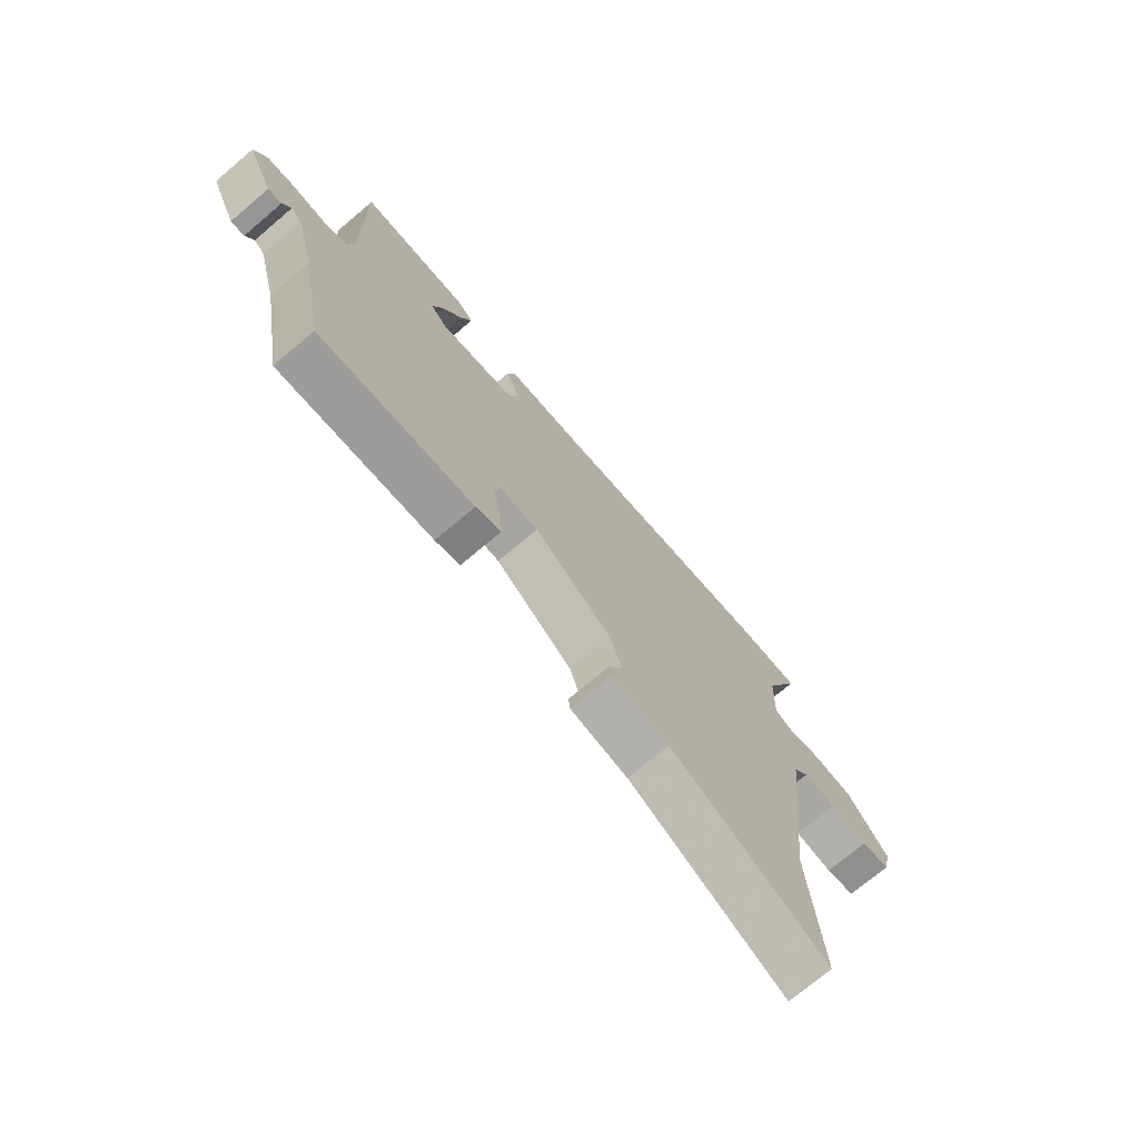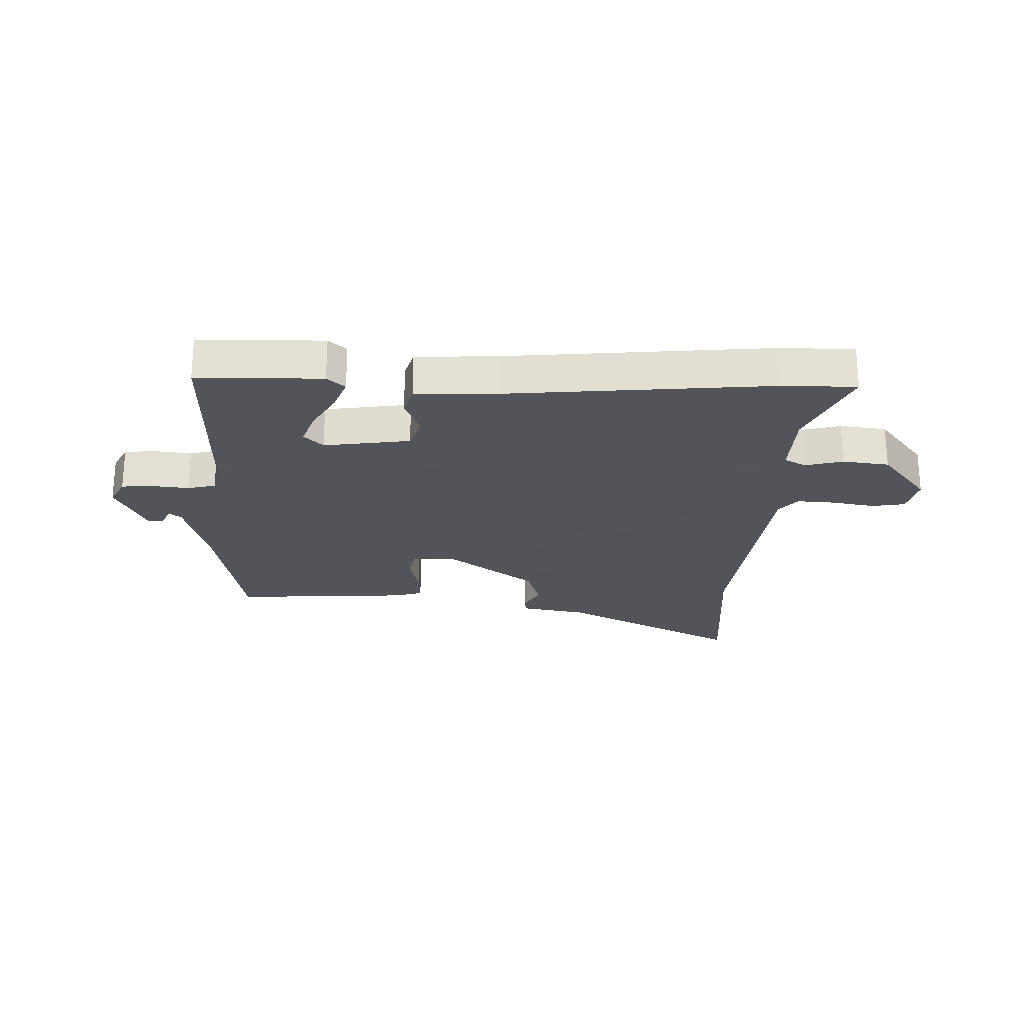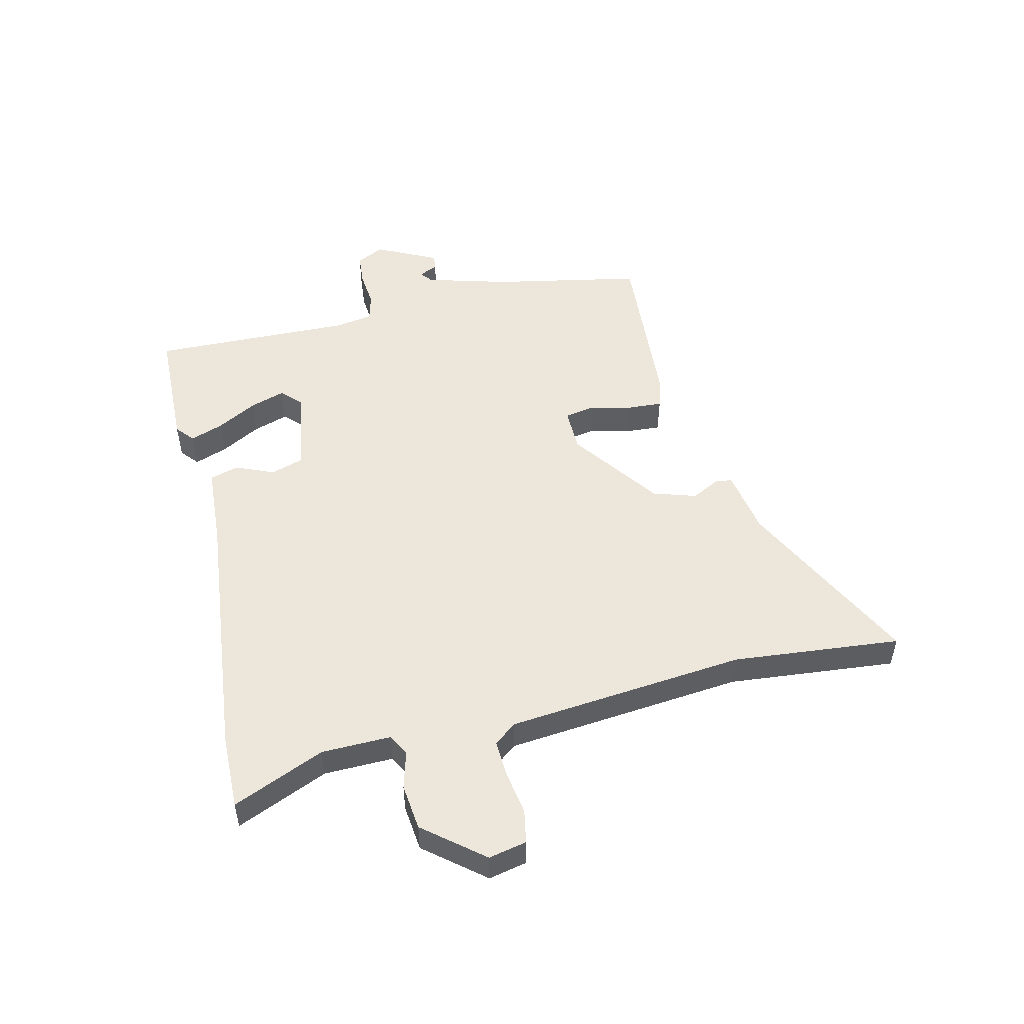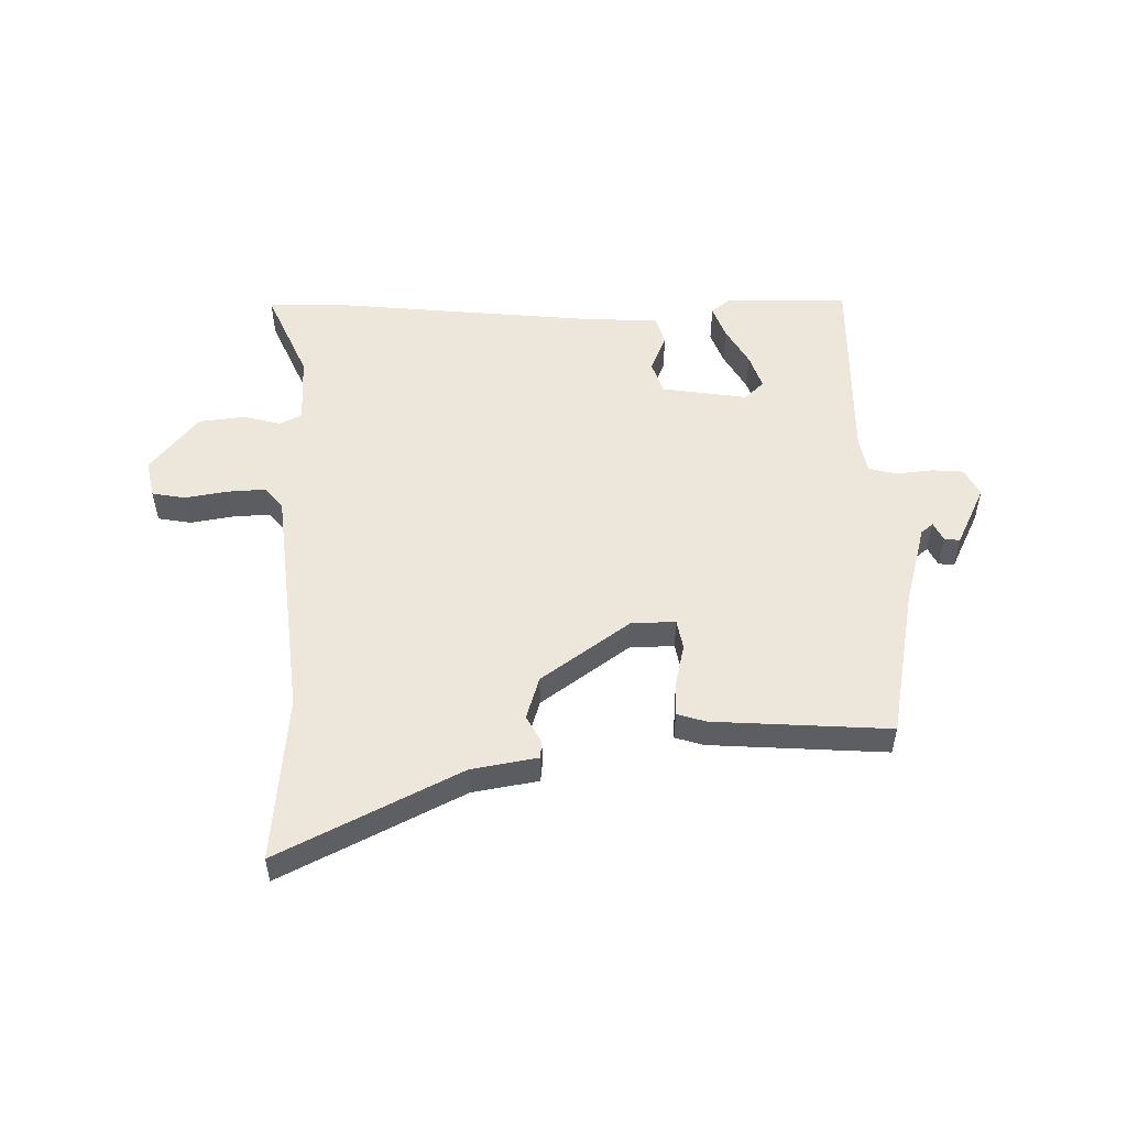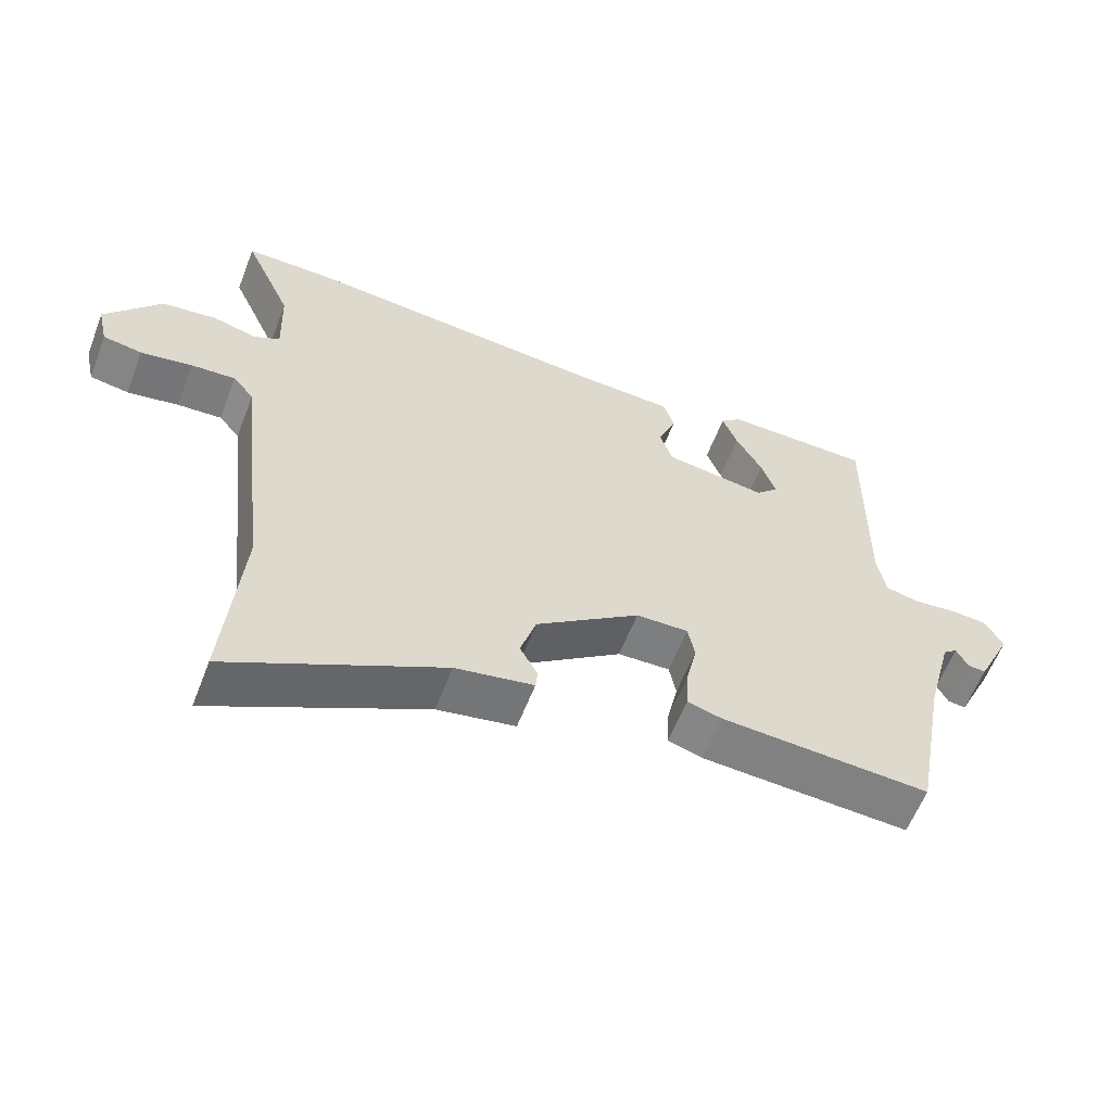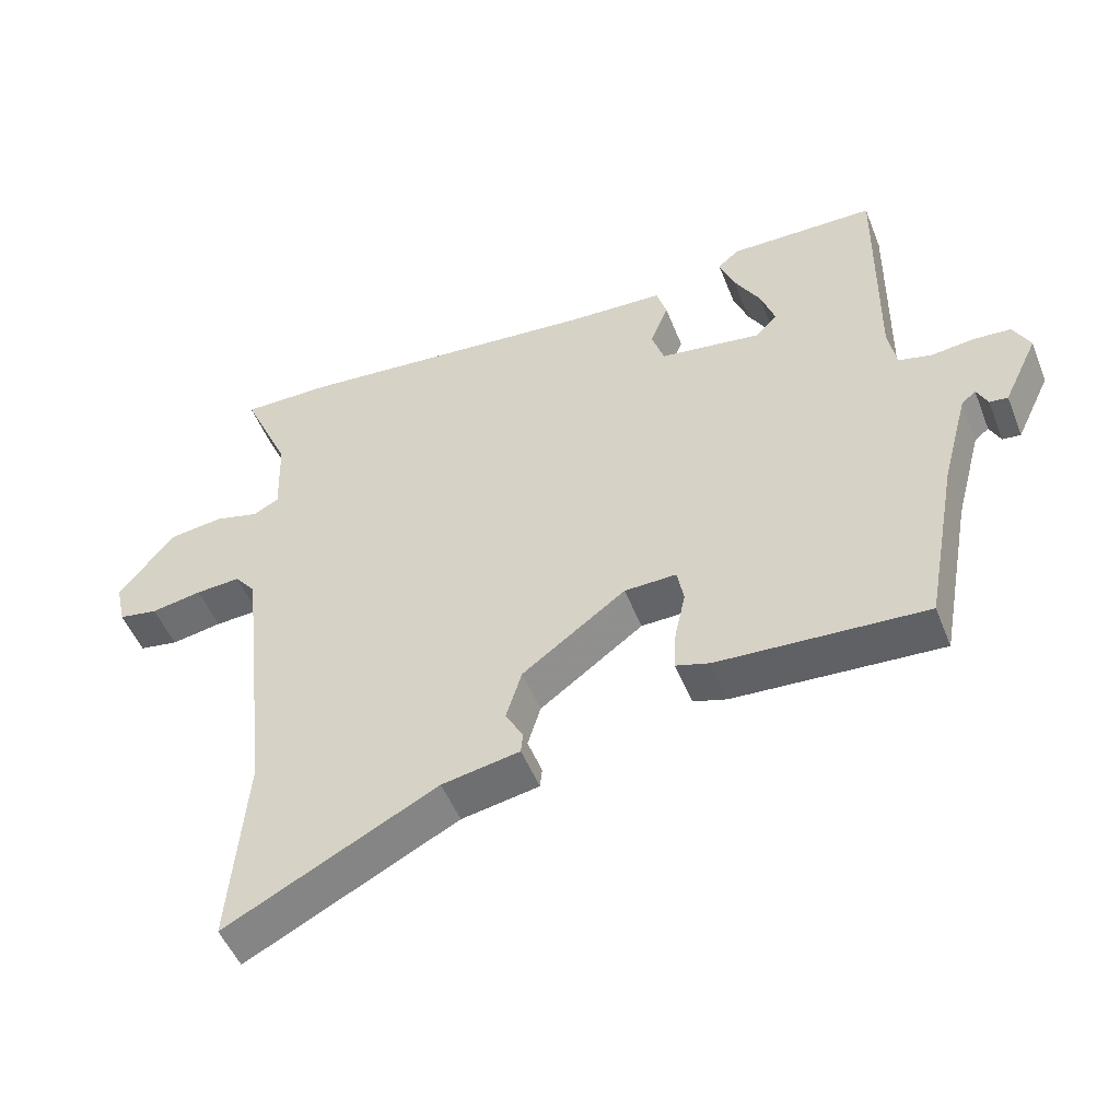
<metadata>
{"format":"obj","ext":"obj","renderer":"f3d","projection":"perspective","resolution":1024,"background":"white","views":[{"elev":-72.4,"azim":-49.8,"up":"+Z"},{"elev":-23.9,"azim":-1.8,"up":"+Y"},{"elev":50.7,"azim":77.4,"up":"+Y"},{"elev":52.2,"azim":179.3,"up":"+Y"},{"elev":-59.7,"azim":159.0,"up":"+Z"},{"elev":-50.4,"azim":-158.7,"up":"+Z"}]}
</metadata>
<code>
v -0.49 0.07 0.499
v -0.273 0.07 0.502
v -0.242 0.07 0.475
v -0.264 0.07 0.417
v -0.303 0.07 0.349
v -0.324 0.07 0.288
v -0.291 0.07 0.255
v -0.141 0.07 0.277
v -0.122 0.07 0.334
v -0.149 0.07 0.401
v -0.134 0.07 0.451
v 0.009 0.07 0.458
v 0.461 0.07 0.5
v 0.593 0.07 0.501
v 0.522 0.07 0.342
v 0.518 0.07 0.221
v 0.556 0.07 0.201
v 0.621 0.07 0.218
v 0.702 0.07 0.208
v 0.784 0.07 0.105
v 0.769 0.07 0.039
v 0.711 0.07 0.029
v 0.636 0.07 0.042
v 0.57 0.07 0.046
v 0.539 0.07 0.008
v 0.492 0.07 -0.407
v 0.516 0.07 -0.699
v 0.204 0.07 -0.54
v 0.089 0.07 -0.519
v 0.086 0.07 -0.489
v 0.112 0.07 -0.441
v 0.089 0.07 -0.366
v -0.064 0.07 -0.254
v -0.141 0.07 -0.252
v -0.151 0.07 -0.304
v -0.135 0.07 -0.377
v -0.132 0.07 -0.438
v -0.182 0.07 -0.453
v -0.489 0.07 -0.471
v -0.537 0.07 -0.21
v -0.576 0.07 -0.064
v -0.597 0.07 -0.047
v -0.613 0.07 -0.08
v -0.64 0.07 -0.083
v -0.691 0.07 0.024
v -0.666 0.07 0.072
v -0.611 0.07 0.076
v -0.547 0.07 0.069
v -0.498 0.07 0.081
v -0.486 0.07 0.147
v -0.49 0 0.499
v -0.273 0 0.502
v -0.242 0 0.475
v -0.264 0 0.417
v -0.303 0 0.349
v -0.324 0 0.288
v -0.291 0 0.255
v -0.141 0 0.277
v -0.122 0 0.334
v -0.149 0 0.401
v -0.134 0 0.451
v 0.009 0 0.458
v 0.461 0 0.5
v 0.593 0 0.501
v 0.522 0 0.342
v 0.518 0 0.221
v 0.556 0 0.201
v 0.621 0 0.218
v 0.702 0 0.208
v 0.784 0 0.105
v 0.769 0 0.039
v 0.711 0 0.029
v 0.636 0 0.042
v 0.57 0 0.046
v 0.539 0 0.008
v 0.492 0 -0.407
v 0.516 0 -0.699
v 0.204 0 -0.54
v 0.089 0 -0.519
v 0.086 0 -0.489
v 0.112 0 -0.441
v 0.089 0 -0.366
v -0.064 0 -0.254
v -0.141 0 -0.252
v -0.151 0 -0.304
v -0.135 0 -0.377
v -0.132 0 -0.438
v -0.182 0 -0.453
v -0.489 0 -0.471
v -0.537 0 -0.21
v -0.576 0 -0.064
v -0.597 0 -0.047
v -0.613 0 -0.08
v -0.64 0 -0.083
v -0.691 0 0.024
v -0.666 0 0.072
v -0.611 0 0.076
v -0.547 0 0.069
v -0.498 0 0.081
v -0.486 0 0.147
f 46 47 48
f 45 46 48
f 44 45 48
f 43 44 48
f 42 43 48
f 41 42 48 49
f 40 41 49
f 40 49 50
f 39 40 50
f 38 39 50
f 37 38 50
f 36 37 50
f 35 36 50
f 28 29 30 31
f 28 31 32
f 27 28 32
f 26 27 32
f 25 26 32 33
f 21 22 23
f 20 21 23
f 19 20 23
f 18 19 23
f 17 18 23
f 16 17 23 24
f 12 13 14 15
f 12 15 16
f 11 12 16
f 10 11 16
f 9 10 16
f 25 33 34
f 24 25 34
f 16 24 34
f 9 16 34
f 8 9 34
f 3 4 5
f 2 3 5
f 1 2 5 6
f 34 35 50
f 8 34 50
f 7 8 50
f 6 7 50
f 1 6 50
f 98 97 96
f 98 96 95
f 98 95 94
f 98 94 93
f 98 93 92
f 99 98 92 91
f 99 91 90
f 100 99 90
f 100 90 89
f 100 89 88
f 100 88 87
f 100 87 86
f 100 86 85
f 81 80 79 78
f 82 81 78
f 82 78 77
f 82 77 76
f 83 82 76 75
f 73 72 71
f 73 71 70
f 73 70 69
f 73 69 68
f 73 68 67
f 74 73 67 66
f 65 64 63 62
f 66 65 62
f 66 62 61
f 66 61 60
f 66 60 59
f 84 83 75
f 84 75 74
f 84 74 66
f 84 66 59
f 84 59 58
f 55 54 53
f 55 53 52
f 56 55 52 51
f 100 85 84
f 100 84 58
f 100 58 57
f 100 57 56
f 100 56 51
f 1 51 52 2
f 2 52 53 3
f 3 53 54 4
f 4 54 55 5
f 5 55 56 6
f 6 56 57 7
f 7 57 58 8
f 8 58 59 9
f 9 59 60 10
f 10 60 61 11
f 11 61 62 12
f 12 62 63 13
f 13 63 64 14
f 14 64 65 15
f 15 65 66 16
f 16 66 67 17
f 17 67 68 18
f 18 68 69 19
f 19 69 70 20
f 20 70 71 21
f 21 71 72 22
f 22 72 73 23
f 23 73 74 24
f 24 74 75 25
f 25 75 76 26
f 26 76 77 27
f 27 77 78 28
f 28 78 79 29
f 29 79 80 30
f 30 80 81 31
f 31 81 82 32
f 32 82 83 33
f 33 83 84 34
f 34 84 85 35
f 35 85 86 36
f 36 86 87 37
f 37 87 88 38
f 38 88 89 39
f 39 89 90 40
f 40 90 91 41
f 41 91 92 42
f 42 92 93 43
f 43 93 94 44
f 44 94 95 45
f 45 95 96 46
f 46 96 97 47
f 47 97 98 48
f 48 98 99 49
f 49 99 100 50
f 50 100 51 1

</code>
